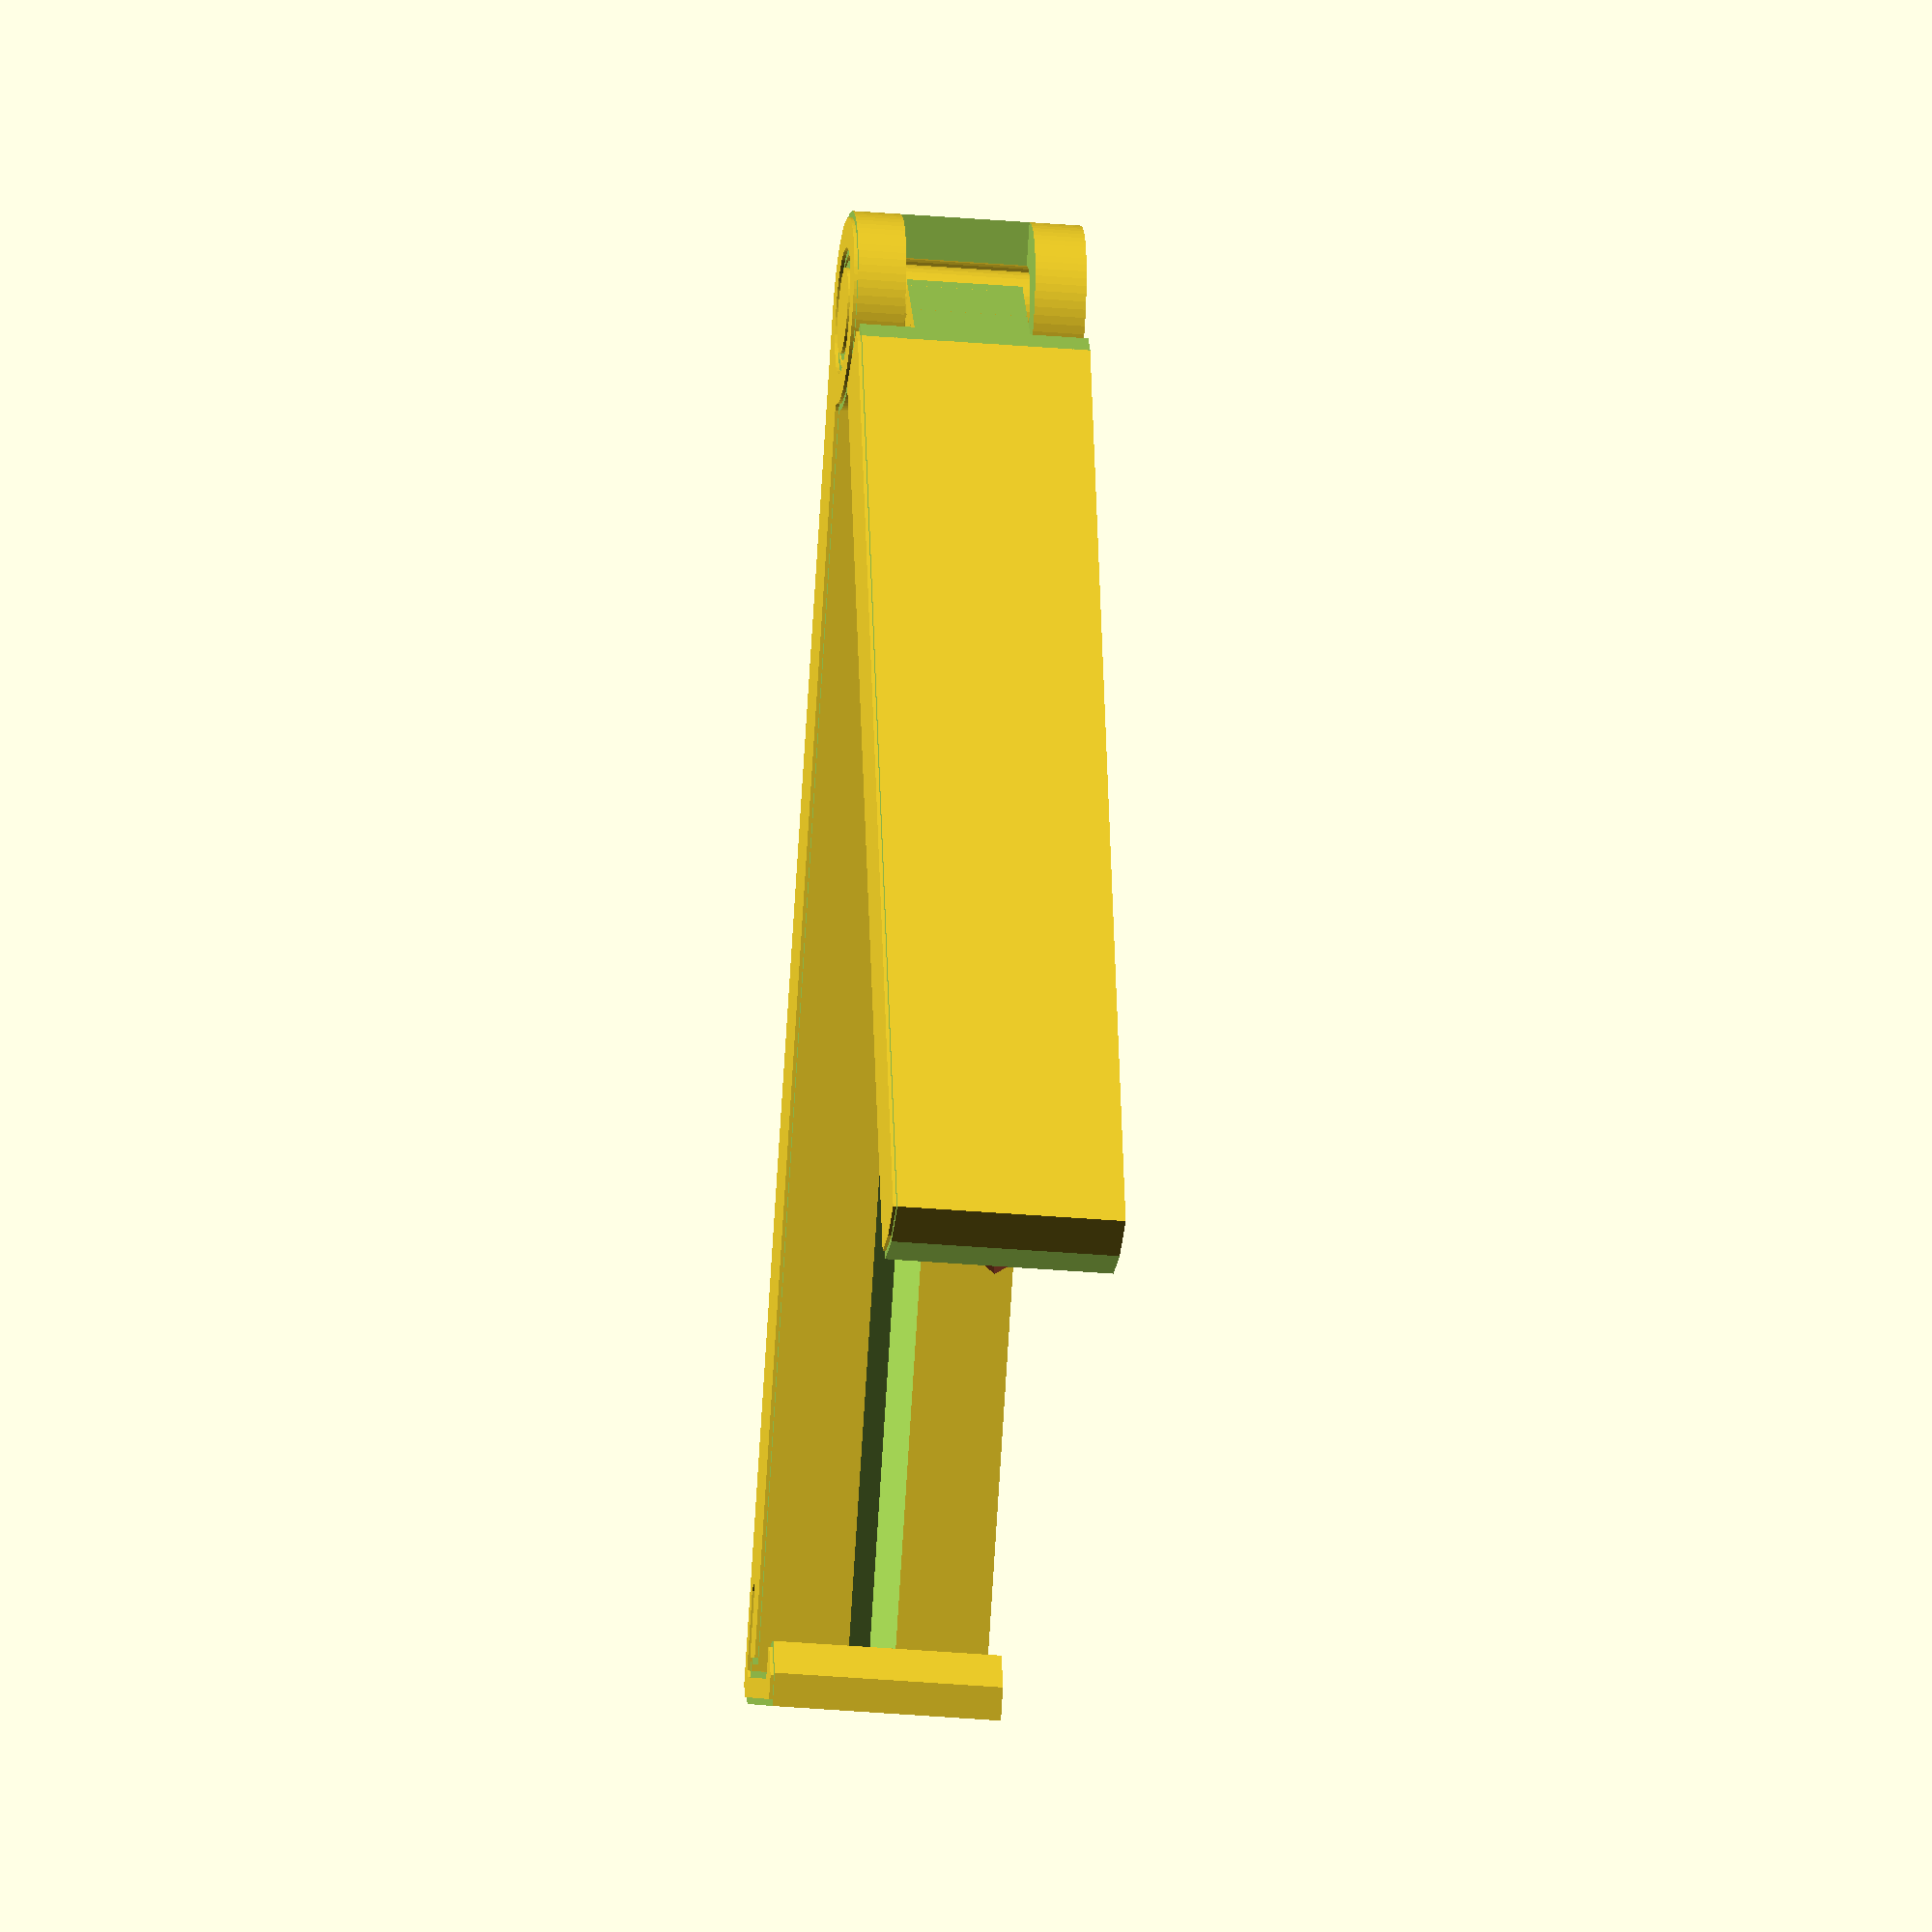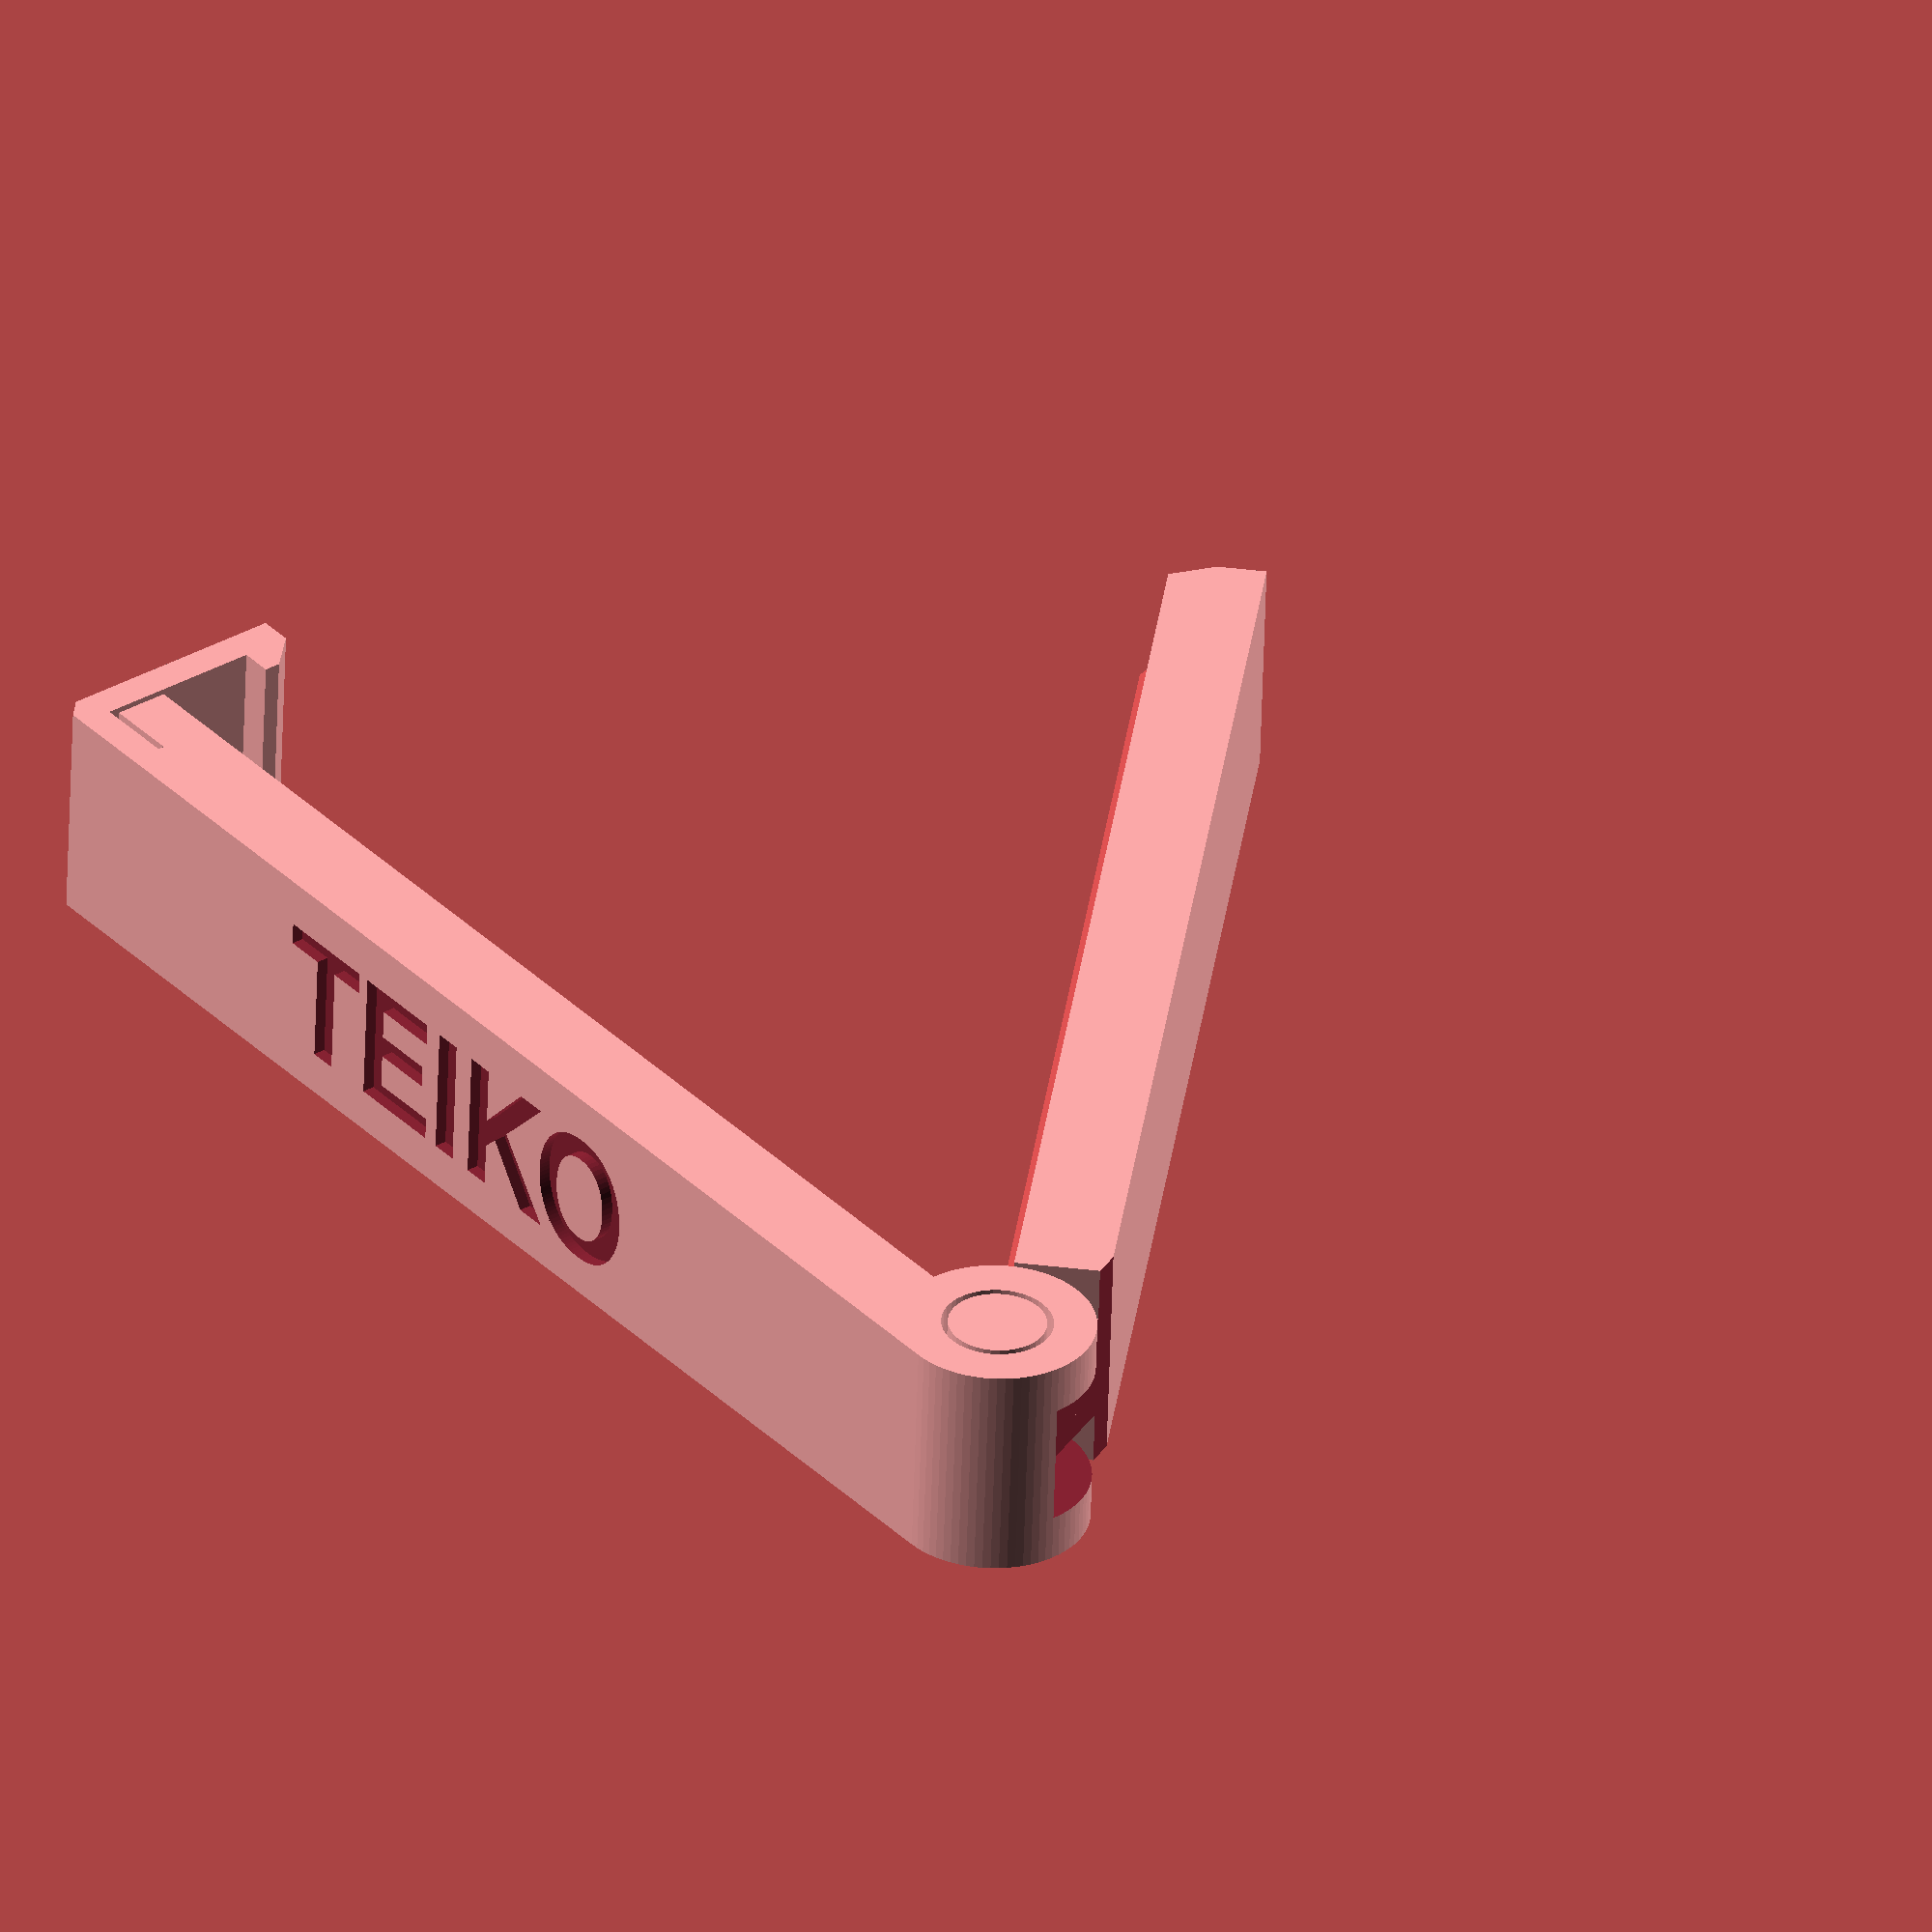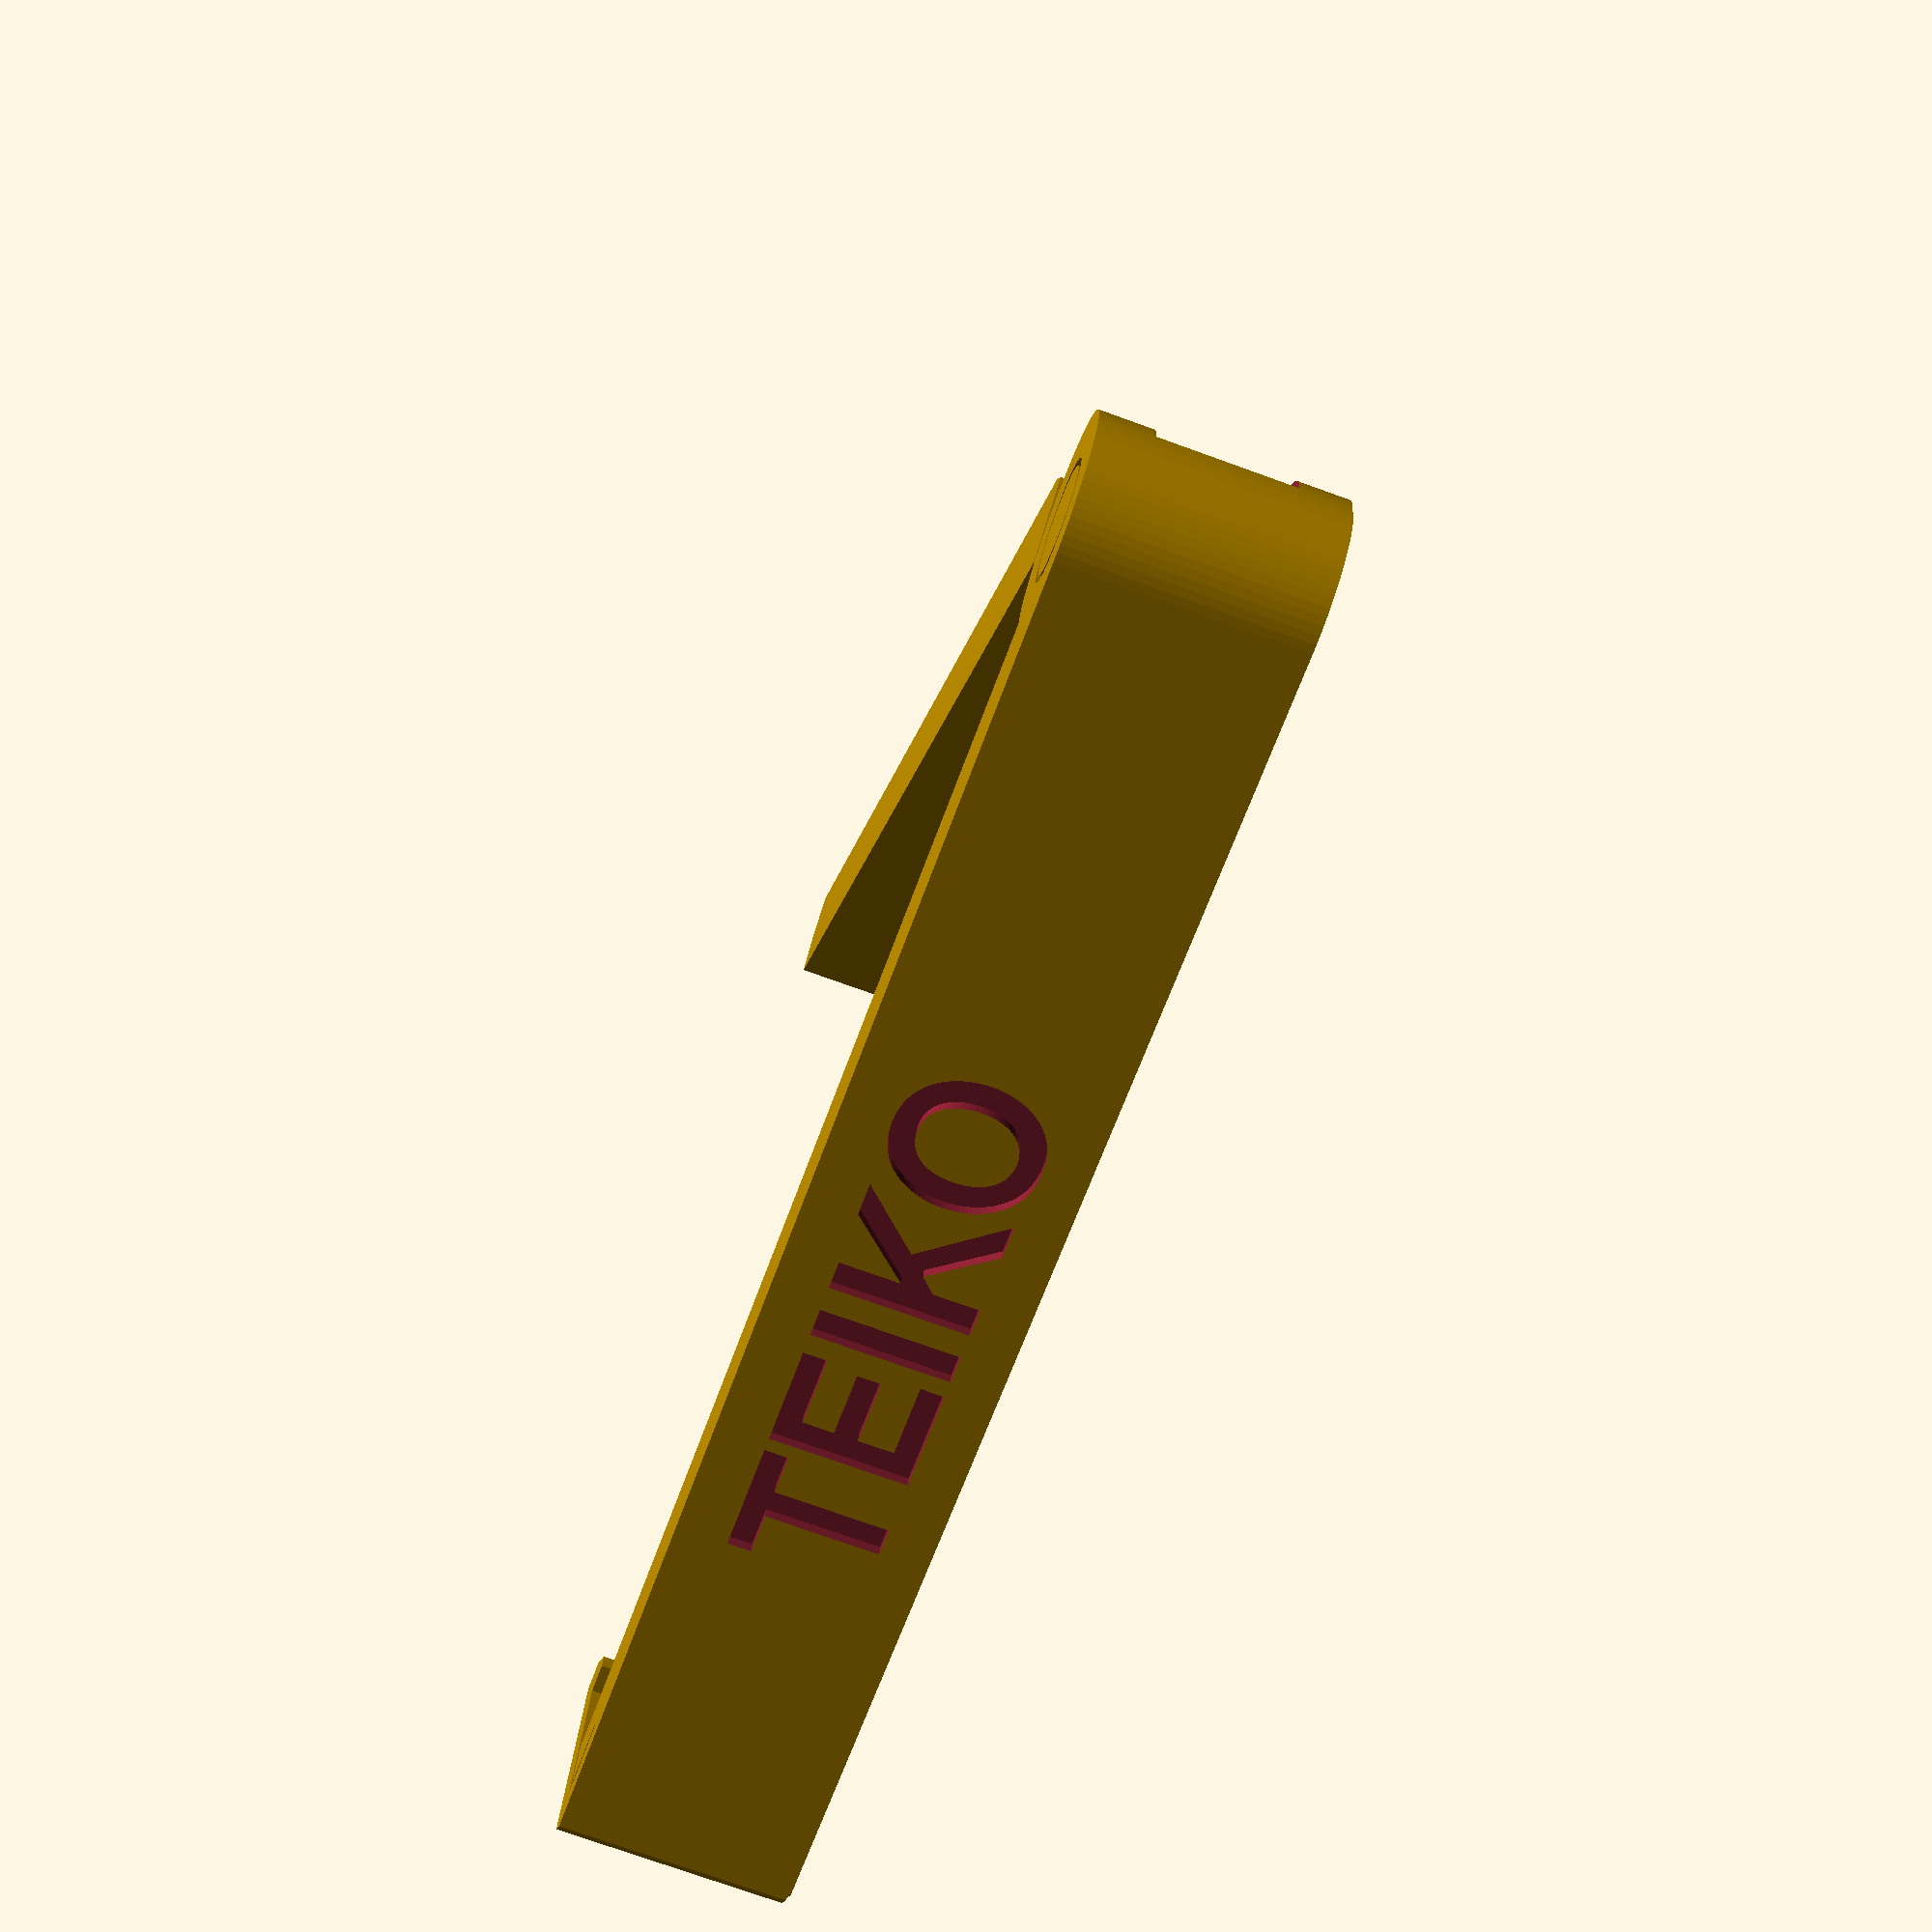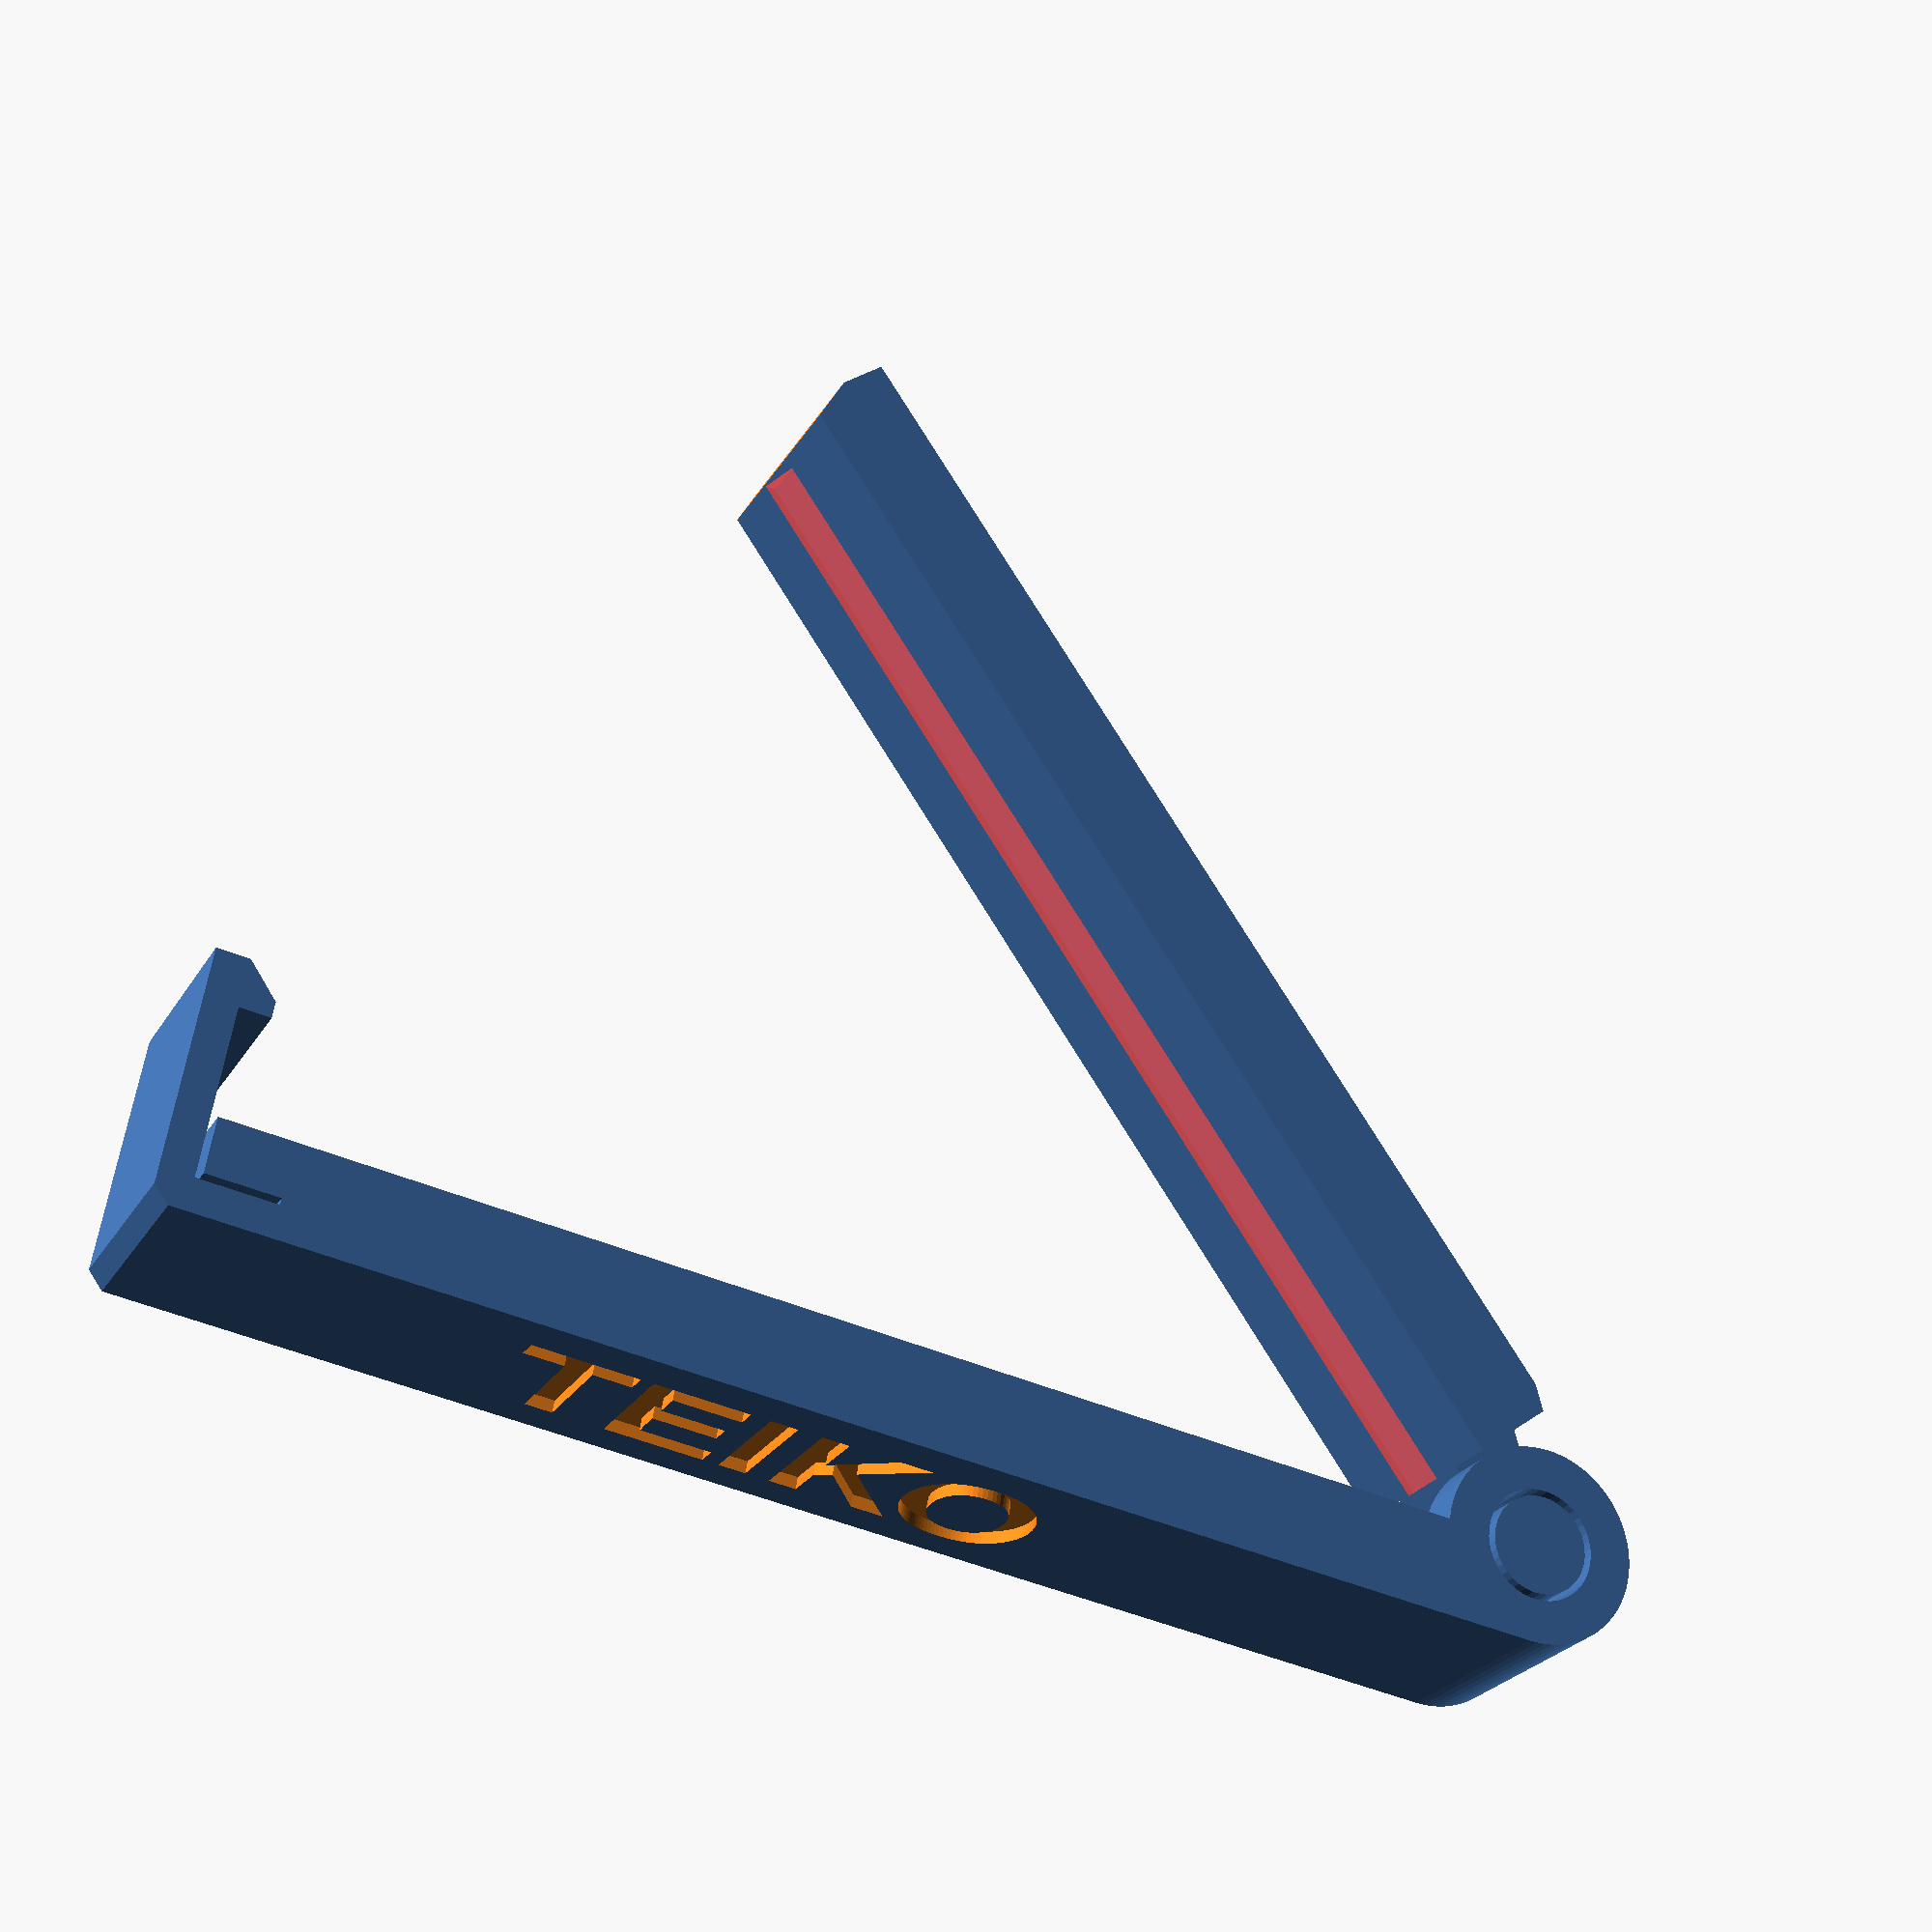
<openscad>
/******************************************************************************
 *
 *  GLOBALS
 *
 ******************************************************************************/


/* [General] */

// Effective (internal) length of the clip
armLength = 75;

// Should not be less than two times latch arm hickness plus movement gap :)
armThickness = 6;

// slot width scale.
grove = 2;

height = 14;

latchArmThickness = 2; // [1:0.1:3]

// Simply just tollerance, must be positive for movement
movementGap = 0.4; // [0.2:0.05:0.8]

/* [Hidden] */
$fa = 1;
$fs = 0.5;

inset_bottom() 
main();

module inset_bottom(w=0.4, h=0.2, bounding_size = 200, eps=0.01) {
  if (w == 0 || h < 0) {
    children();
  } else {
    // The top part of the children without the inset layer.
    difference() {
      children();
      // TODO: use actual extended children projection instead
      // of a clube with arbitrary large x,y values.
      translate([0, 0, -9*h]) 
          cube([bounding_size, bounding_size, 20*h], center=true);
    }
    // The inset layer.
    linear_extrude(height=h+eps) offset(r = -w) projection(cut=true)
      children();
  }
}

/******************************************************************************
 *
 *  EXECUTION
 *
 ******************************************************************************/


module main() {
  freeArm();

  difference() {
  lockArm();

  // Rotor text
  translate([45, 11.25, height/2 - 0.2]) rotate([90, 0, 180]) linear_extrude(height = 0.8)
     text("TEIKO", halign="center",valign="center", size=8, font="Helvetica:black");
  }
}



/***************************************************************************
 *
 *  DIRECT MODULES
 *
 ******************************************************************************/

module lockArm()
{
    difference()
    {
        linear_extrude(height = height, convexity = 8)
            _lockArmPlane();
        translate([-armThickness - 1, -1, height / 4 - movementGap])
            cube([2 * armThickness + 1, armThickness + 1, height / 2 + 2 * movementGap]);

        translate([armThickness + movementGap, armThickness + movementGap / 2, height / 2 - grove*sqrt(2) / 2])
            rotate([45, 0, 0])
                cube([armLength, grove, grove]);
    }
}

module freeArm()
{
    translate([0, armThickness, 0])
        rotate([0, 0, -45]) 
            translate([0, -armThickness, 0])
            {
                difference()
                {
                    union()
                    {
                        // Main body and pivot
                        linear_extrude(height = height, convexity = 8)
                            _freeArmPlane();
                      
                        // Pivot arm
                        translate([0, 0, height / 4])
                            cube([armThickness - movementGap + 1, armThickness - movementGap, height / 2]);
                      
                        // Slot
                        #translate([armThickness + movementGap, armThickness - movementGap / 2, height / 2 - grove*sqrt(2) / 2])
                            rotate([45, 0, 0])
                                cube([armLength-latchArmThickness, grove, grove]);
                    }
                    
                    // Pivote clearance
                    translate([0, 0, -1])
                        linear_extrude(height = height + 2, convexity = 8)
                            polygon([[-1, -1], [armThickness + 2, 0], [0, armThickness / 2]]);

    // Chamfer lock edge.
                    translate([0, 0, -1])
                        linear_extrude(height = height + 2, convexity = 8)
                            polygon([
                                [armLength + armThickness + movementGap, armThickness / 2],
                                [armLength + armThickness + movementGap + 1, armThickness / 2],
                                [armLength + armThickness + movementGap, armThickness + sqrt(2)],
                                [armLength + armThickness + movementGap - latchArmThickness, armThickness + sqrt(2)]
                                ], center = true);
                }
            }
}

/******************************************************************************
 *
 *  HELPER AND COMPONENT MODULES
 *
 ******************************************************************************/

module _freeArmPlane()
{
    translate([0, armThickness, 0])
        circle(armThickness / 2);
    translate([armThickness + movementGap, 0, 0])
        square([armLength, armThickness - movementGap / 2]);
}

 module _lockArmPlane()
 {
    union()
    {
        difference()
        {
            union()
            {
                translate([0, armThickness, 0])
                    circle(armThickness);
                translate([0, armThickness + movementGap / 2, 0])
                    square([armLength + armThickness + movementGap, armThickness - movementGap / 2]);
                translate([armLength + armThickness - 2 * latchArmThickness + movementGap, 2 * armThickness - latchArmThickness, 0])
                    square([3 * latchArmThickness + movementGap, latchArmThickness]);
                translate([armLength + armThickness + 2 * movementGap, - movementGap, 0])
                    square([latchArmThickness, 2 * armThickness + movementGap]);
                polygon([
                    [armLength + armThickness + 2 * movementGap + latchArmThickness, -movementGap],
                    [armLength + armThickness + movementGap - latchArmThickness * 0.75, -movementGap],
                    [armLength + armThickness + movementGap - latchArmThickness * 0.75, -movementGap - latchArmThickness / 2],
                    [armLength + armThickness + 2 * movementGap, -movementGap - latchArmThickness * 1.5],
                    [armLength + armThickness + 2 * movementGap + latchArmThickness, -movementGap - latchArmThickness * 1.5]
                    ]);
            }
                translate([0, armThickness, 0])
                    circle(armThickness / 2 + movementGap);
                translate([armLength + armThickness - 2 * latchArmThickness, armThickness * 2 - latchArmThickness - movementGap, 0])
                    square([2 * latchArmThickness + movementGap, movementGap]);
                translate([armLength + armThickness + 2 * movementGap + latchArmThickness, armThickness * 2 - latchArmThickness/2, 0])
                    rotate([0, 0, 45])
                        square(latchArmThickness);
            
        }    
    }
 }
</openscad>
<views>
elev=211.1 azim=238.6 roll=277.1 proj=o view=solid
elev=55.4 azim=232.2 roll=358.3 proj=o view=solid
elev=253.9 azim=10.0 roll=109.9 proj=p view=wireframe
elev=24.9 azim=189.6 roll=336.3 proj=p view=wireframe
</views>
